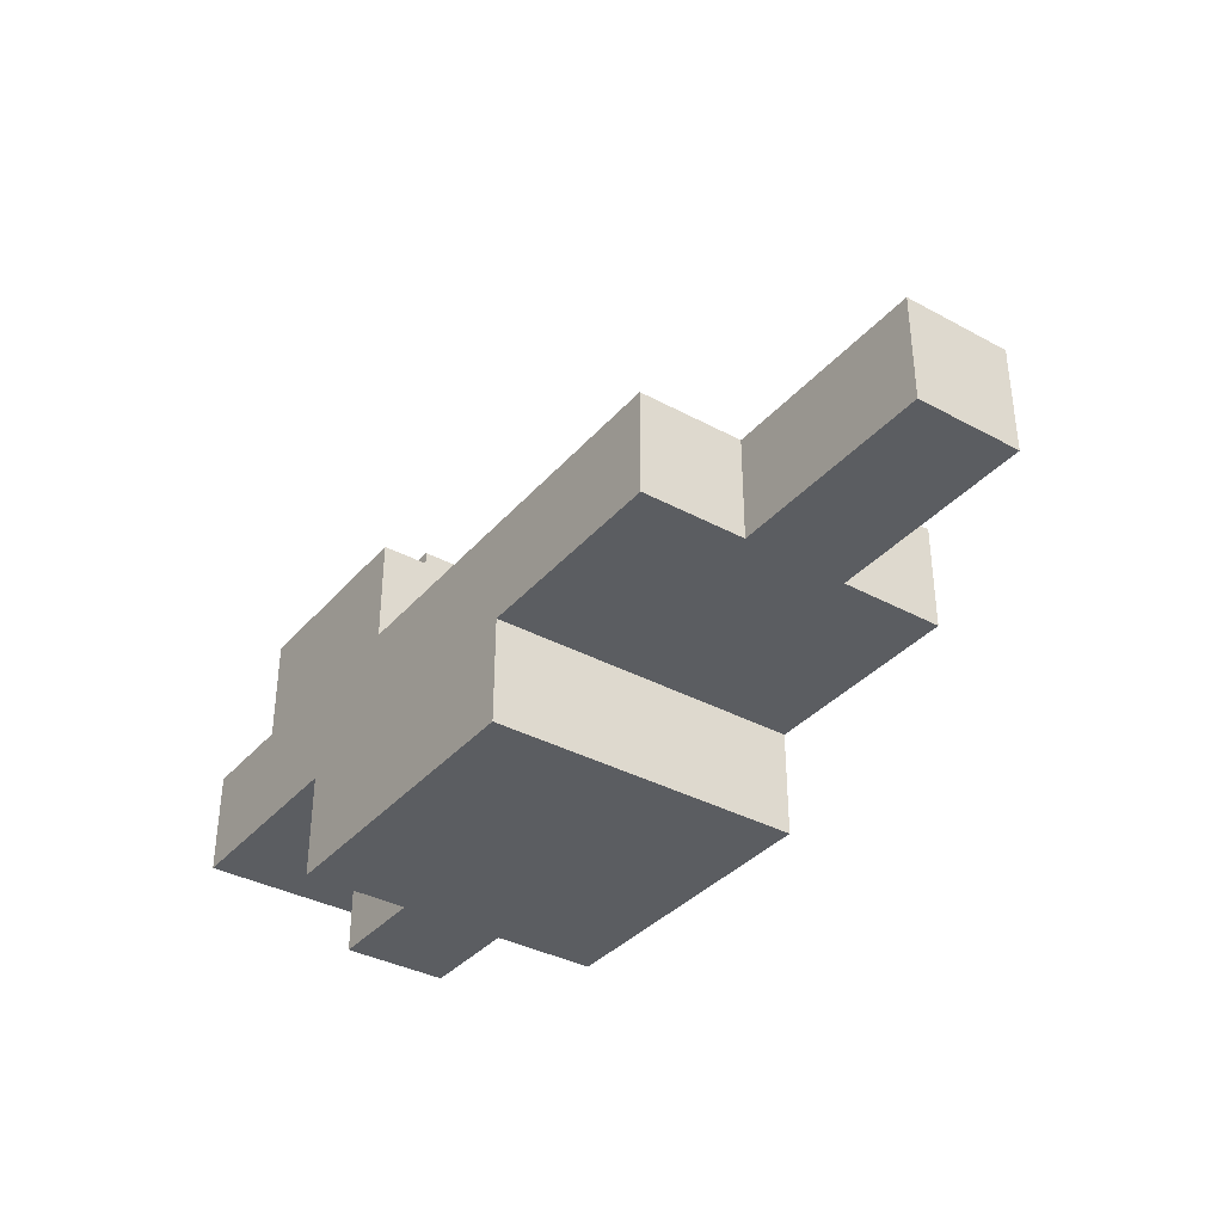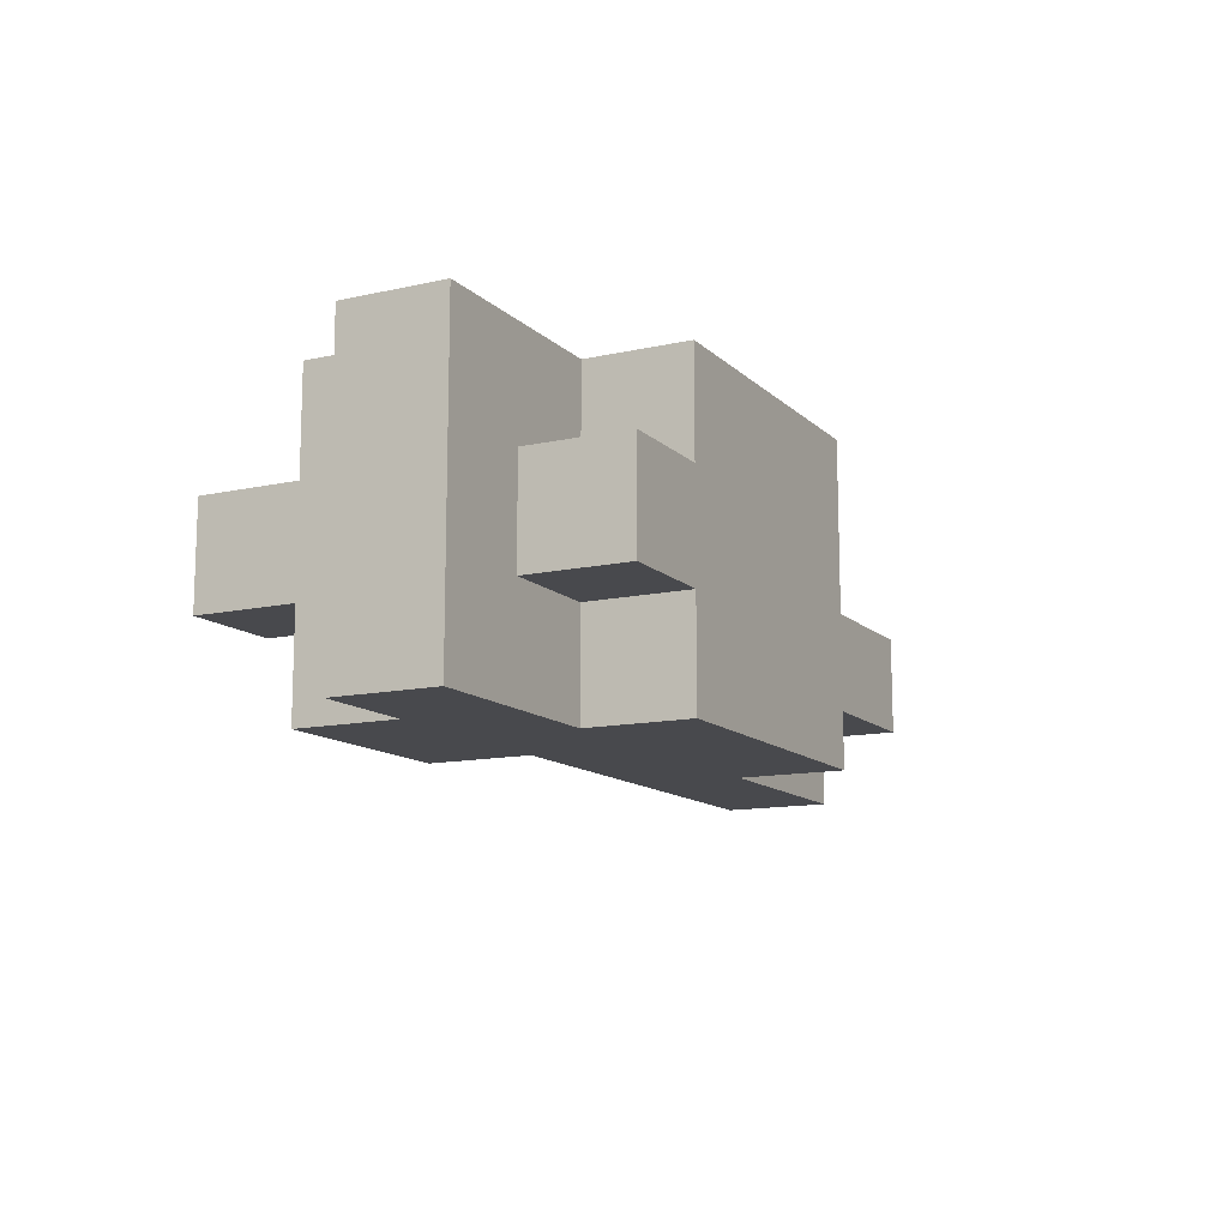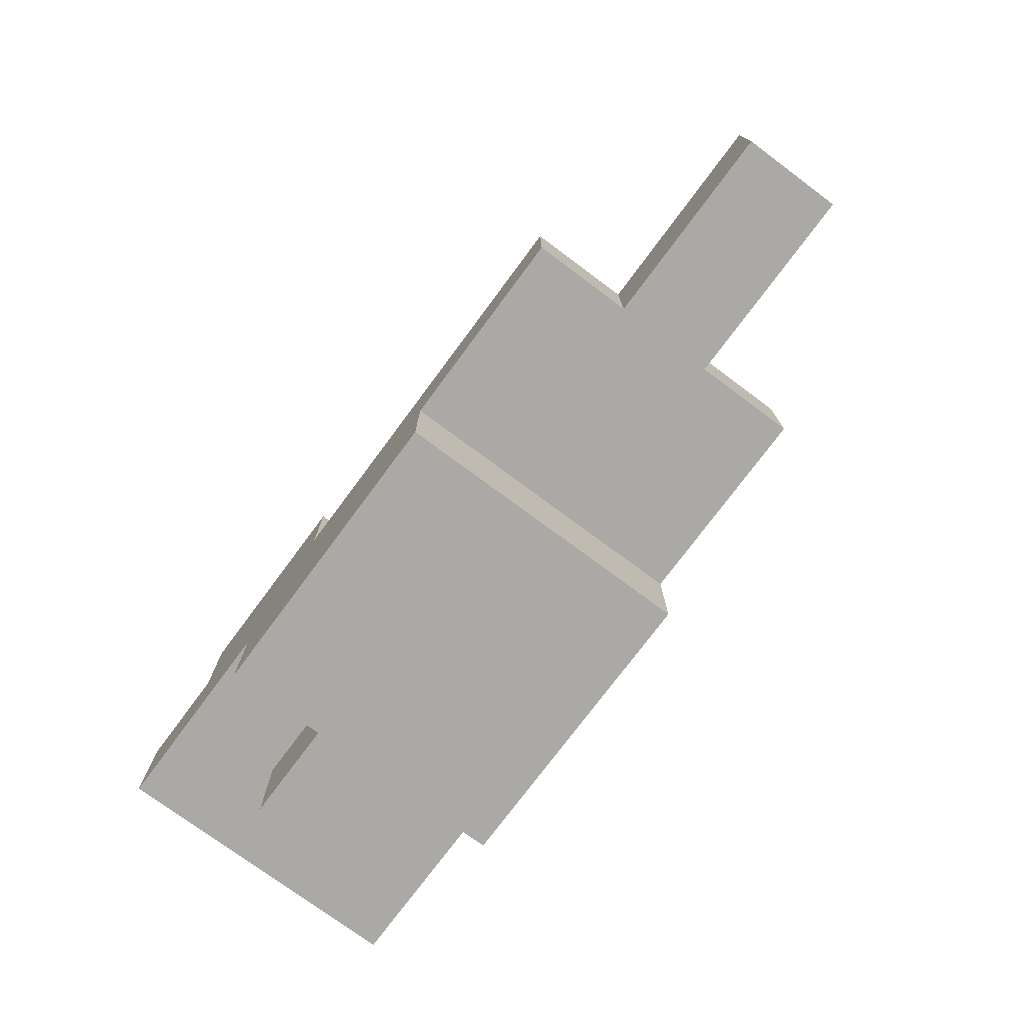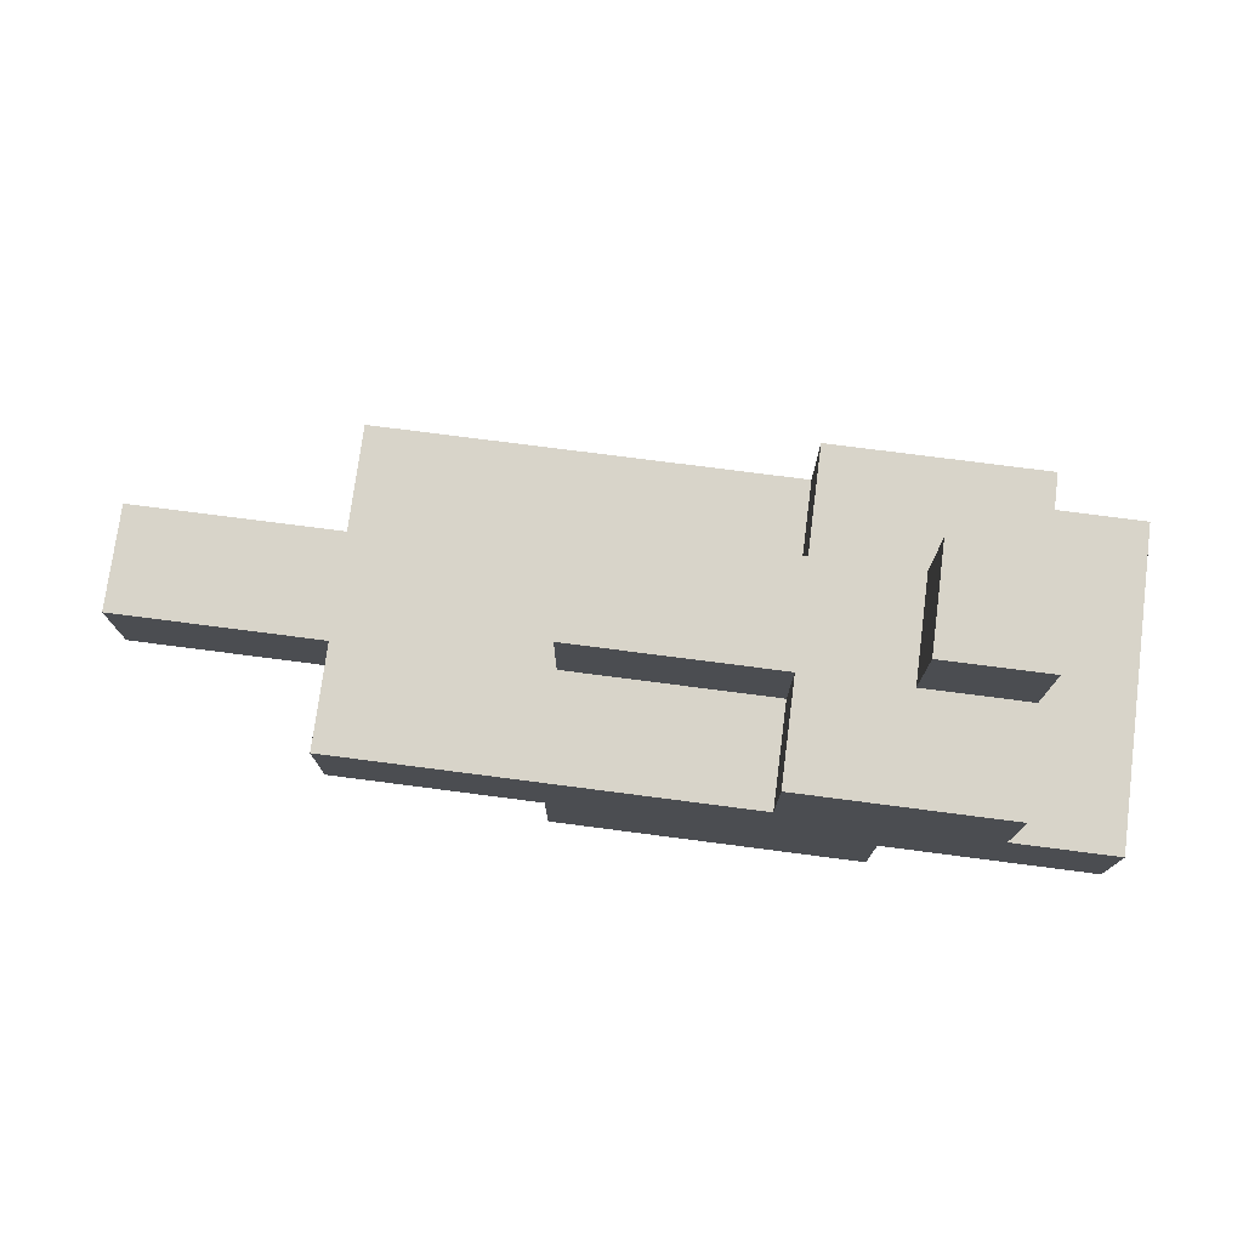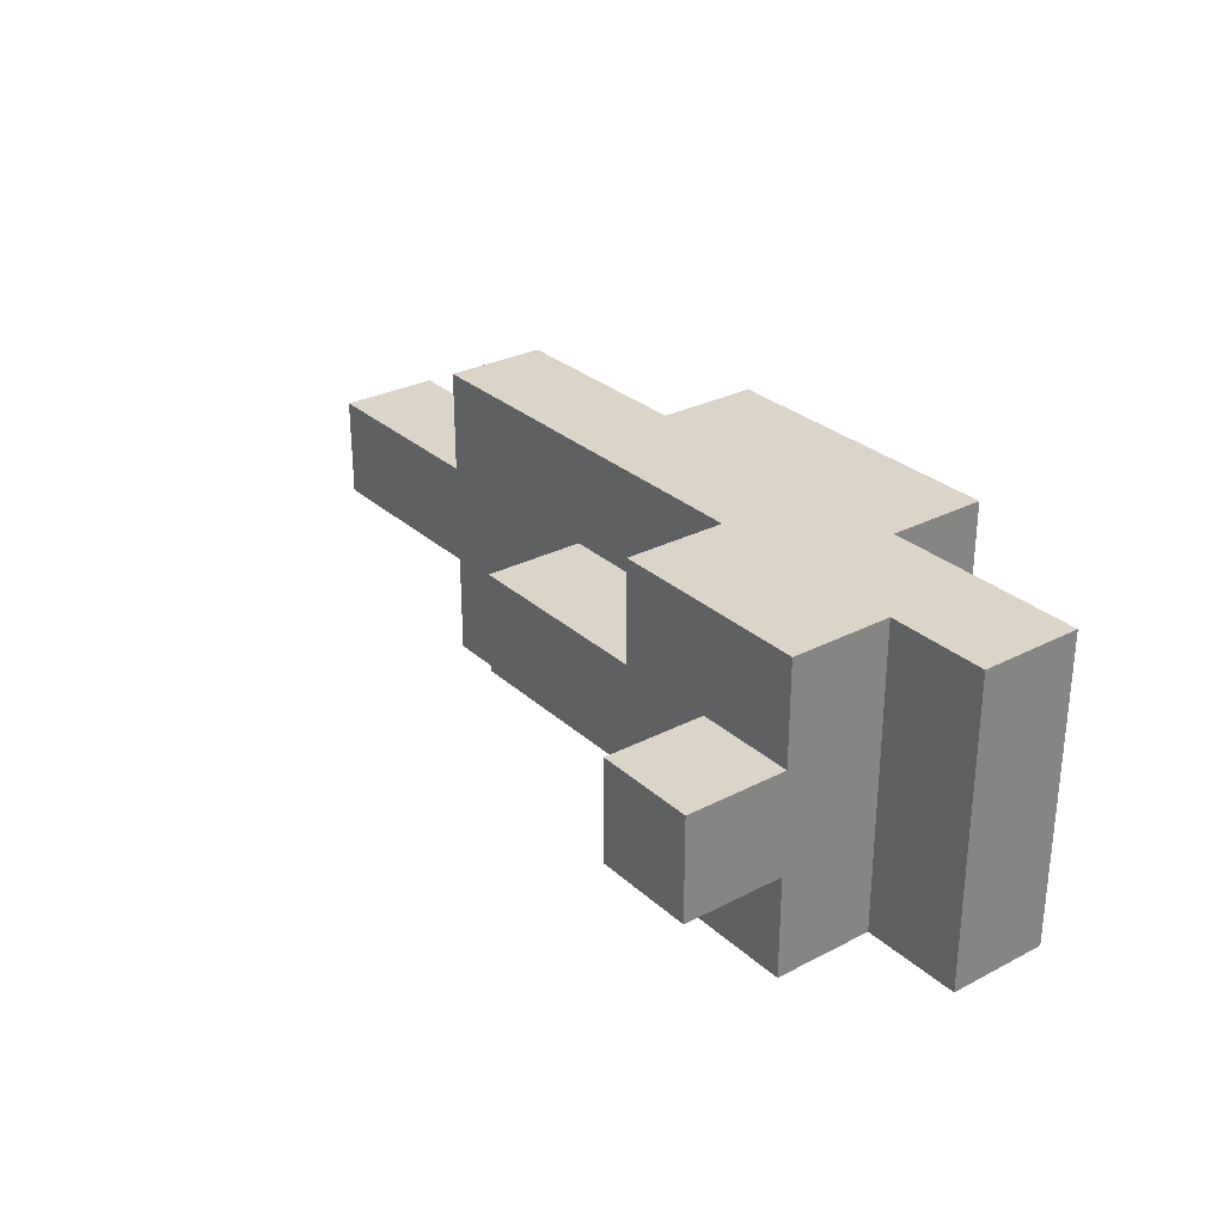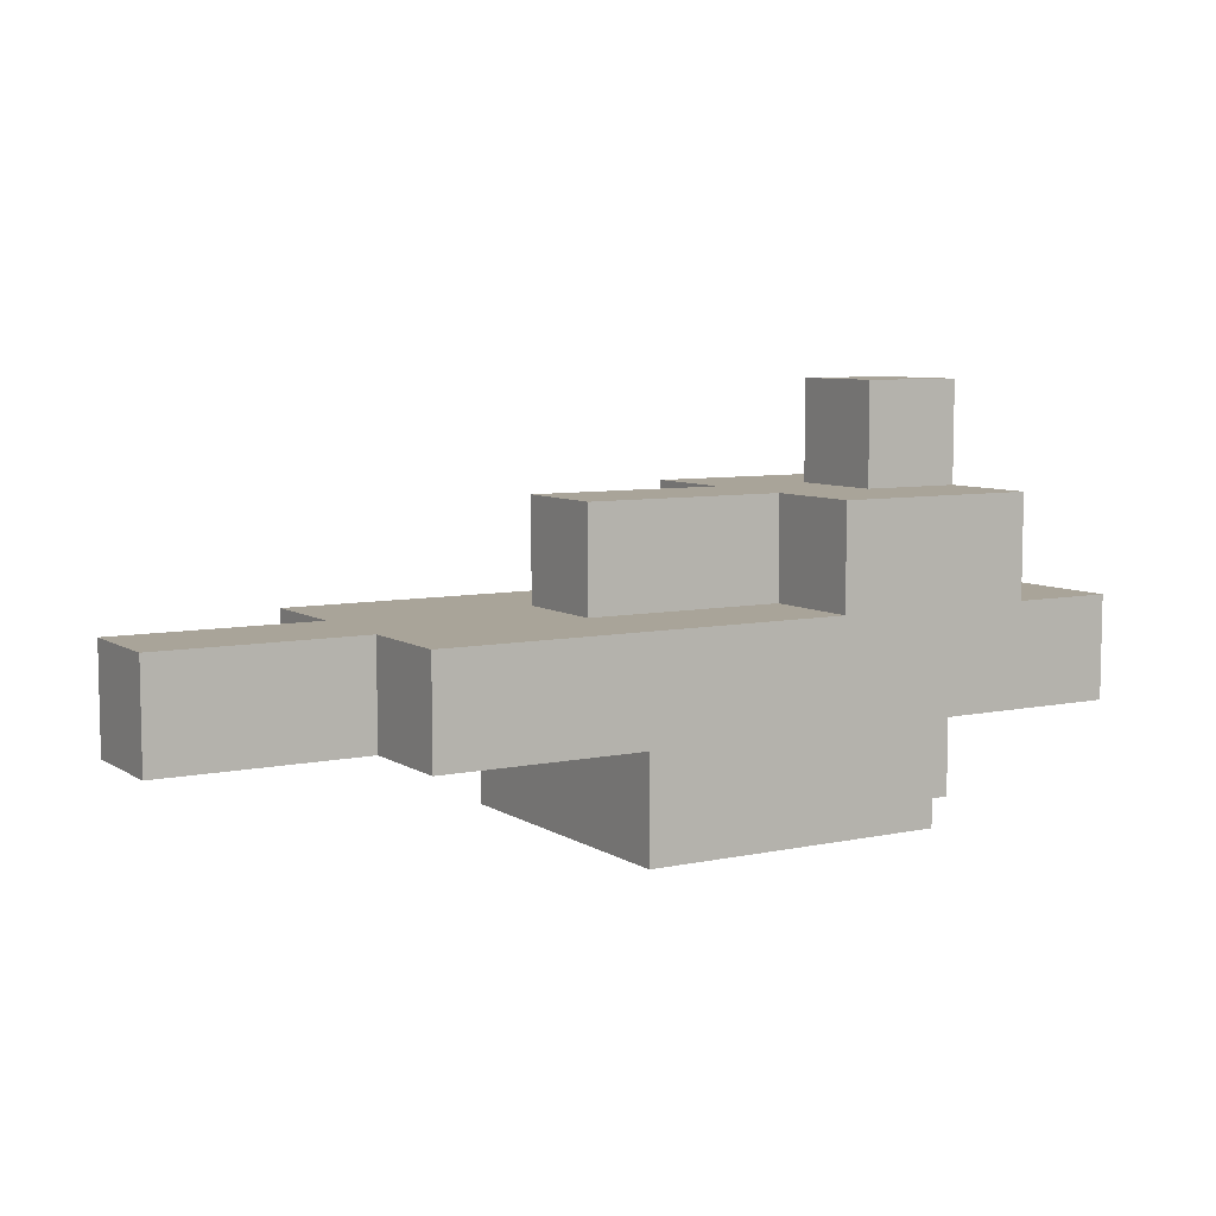
<metadata>
{"format":"obj","ext":"obj","renderer":"f3d","projection":"perspective","resolution":1024,"background":"white","views":[{"elev":-36.1,"azim":54.7,"up":"+Y"},{"elev":-12.5,"azim":-62.6,"up":"+Z"},{"elev":-75.4,"azim":53.4,"up":"+Y"},{"elev":75.5,"azim":-172.6,"up":"+Y"},{"elev":29.1,"azim":-127.5,"up":"+Z"},{"elev":7.2,"azim":149.0,"up":"+Y"}]}
</metadata>
<code>
v -1 6 2
v -1 6 1
v -1 6 -0
v -1 6 -1
v -1 7 2
v -1 7 1
v -1 7 -0
v -1 7 -1
v 0 5 1
v 0 5 -0
v 0 6 1
v 0 6 -0
v 0 7 2
v 0 7 1
v 0 7 -0
v 0 7 -1
v 0 8 2
v 0 8 1
v 0 8 -0
v 0 8 -1
v 0 9 1
v 0 9 -0
v 1 5 2
v 1 5 1
v 1 5 -0
v 1 5 -1
v 1 6 2
v 1 6 1
v 1 6 -0
v 1 6 -1
v 1 8 1
v 1 8 -0
v 1 9 1
v 1 9 -0
v 2 7 2
v 2 7 1
v 2 7 -0
v 2 7 -1
v 2 8 2
v 2 8 1
v 2 8 -0
v 2 8 -1
v 4 5 2
v 4 5 -1
v 4 6 2
v 4 6 1
v 4 6 -0
v 4 6 -1
v 4 7 1
v 4 7 -0
v 4 8 1
v 4 8 -0
v 6 6 2
v 6 6 1
v 6 6 -0
v 6 6 -1
v 6 7 2
v 6 7 1
v 6 7 -0
v 6 7 -1
v 8 6 1
v 8 6 -0
v 8 7 1
v 8 7 -0
v -1 6 2
v -1 7 2
v 0 7 2
v 0 8 2
v 1 5 2
v 1 6 2
v 2 7 2
v 2 8 2
v 4 5 2
v 4 6 2
v 6 6 2
v 6 7 2
v 0 5 1
v 0 6 1
v 0 8 1
v 0 9 1
v 1 5 1
v 1 6 1
v 1 8 1
v 1 9 1
v 2 7 1
v 2 8 1
v 4 7 1
v 4 8 1
v 6 6 1
v 6 7 1
v 8 6 1
v 8 7 1
v 0 5 -0
v 0 6 -0
v 0 8 -0
v 0 9 -0
v 1 5 -0
v 1 6 -0
v 1 8 -0
v 1 9 -0
v 2 7 -0
v 2 8 -0
v 4 7 -0
v 4 8 -0
v 6 6 -0
v 6 7 -0
v 8 6 -0
v 8 7 -0
v -1 6 -1
v -1 7 -1
v 0 7 -1
v 0 8 -1
v 1 5 -1
v 1 6 -1
v 2 7 -1
v 2 8 -1
v 4 5 -1
v 4 6 -1
v 6 6 -1
v 6 7 -1
v 1 5 2
v 4 5 2
v 0 5 1
v 1 5 1
v 0 5 -0
v 1 5 -0
v 1 5 -1
v 4 5 -1
v -1 6 2
v 1 6 2
v 4 6 2
v 6 6 2
v -1 6 1
v 0 6 1
v 1 6 1
v 4 6 1
v 6 6 1
v 8 6 1
v -1 6 -0
v 0 6 -0
v 1 6 -0
v 4 6 -0
v 6 6 -0
v 8 6 -0
v -1 6 -1
v 1 6 -1
v 4 6 -1
v 6 6 -1
v -1 7 2
v 0 7 2
v 2 7 2
v 6 7 2
v -1 7 1
v 0 7 1
v 2 7 1
v 4 7 1
v 6 7 1
v 8 7 1
v -1 7 -0
v 0 7 -0
v 2 7 -0
v 4 7 -0
v 6 7 -0
v 8 7 -0
v -1 7 -1
v 0 7 -1
v 2 7 -1
v 6 7 -1
v 0 8 2
v 2 8 2
v 0 8 1
v 1 8 1
v 2 8 1
v 4 8 1
v 0 8 -0
v 1 8 -0
v 2 8 -0
v 4 8 -0
v 0 8 -1
v 2 8 -1
v 0 9 1
v 1 9 1
v 0 9 -0
v 1 9 -0
f 5 2 1
f 6 3 2
f 6 2 5
f 7 4 3
f 7 3 6
f 8 4 7
f 11 10 9
f 12 10 11
f 17 14 13
f 18 15 14
f 18 14 17
f 19 16 15
f 19 15 18
f 20 16 19
f 21 19 18
f 22 19 21
f 27 24 23
f 28 24 27
f 29 26 25
f 30 26 29
f 31 32 33
f 33 32 34
f 35 36 39
f 39 36 40
f 37 38 41
f 41 38 42
f 43 44 45
f 45 44 46
f 46 44 47
f 47 44 48
f 49 50 51
f 51 50 52
f 53 54 57
f 57 54 58
f 55 56 59
f 59 56 60
f 61 62 63
f 63 62 64
f 67 66 65
f 70 67 65
f 70 68 67
f 71 68 70
f 71 70 69
f 72 68 71
f 73 71 69
f 74 71 73
f 75 71 74
f 76 71 75
f 81 78 77
f 82 78 81
f 83 80 79
f 84 80 83
f 87 86 85
f 88 86 87
f 91 90 89
f 92 90 91
f 93 94 97
f 97 94 98
f 95 96 99
f 99 96 100
f 101 102 103
f 103 102 104
f 105 106 107
f 107 106 108
f 109 110 111
f 109 111 114
f 111 112 114
f 114 112 115
f 113 114 115
f 115 112 116
f 113 115 117
f 117 115 118
f 118 115 119
f 119 115 120
f 124 122 121
f 125 124 123
f 126 122 124
f 126 124 125
f 127 122 126
f 128 122 127
f 133 130 129
f 134 130 133
f 135 130 134
f 136 132 131
f 137 132 136
f 139 134 133
f 140 134 139
f 142 138 137
f 142 137 136
f 143 138 142
f 144 138 143
f 145 141 140
f 145 140 139
f 146 141 145
f 147 143 142
f 148 143 147
f 149 150 153
f 153 150 154
f 151 152 155
f 155 152 156
f 156 152 157
f 153 154 159
f 159 154 160
f 157 158 162
f 156 157 162
f 162 158 163
f 163 158 164
f 159 160 165
f 165 160 166
f 161 162 167
f 162 163 167
f 167 163 168
f 169 170 171
f 171 170 172
f 172 170 173
f 173 174 176
f 172 173 176
f 176 174 177
f 177 174 178
f 175 176 179
f 176 177 179
f 179 177 180
f 181 182 183
f 183 182 184

</code>
